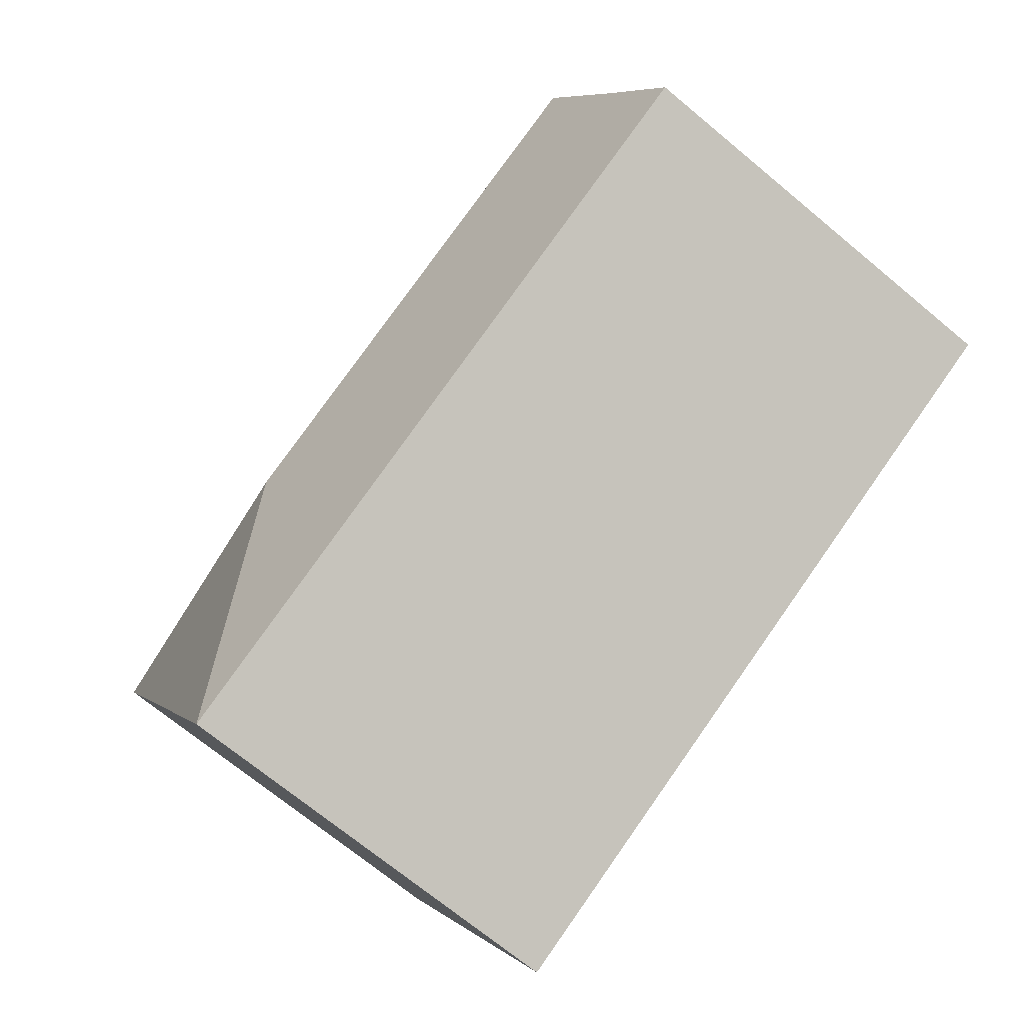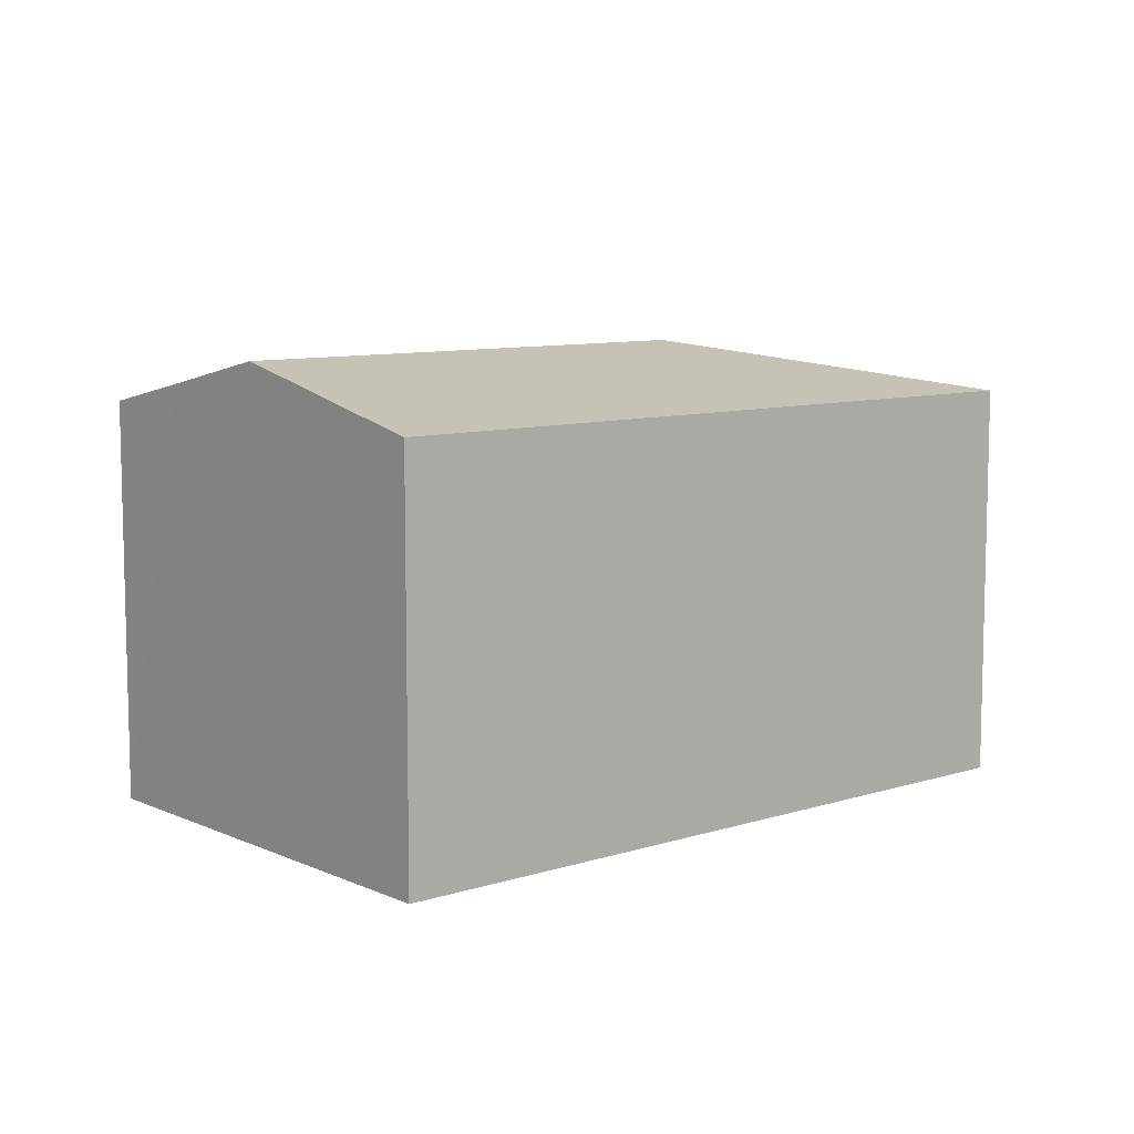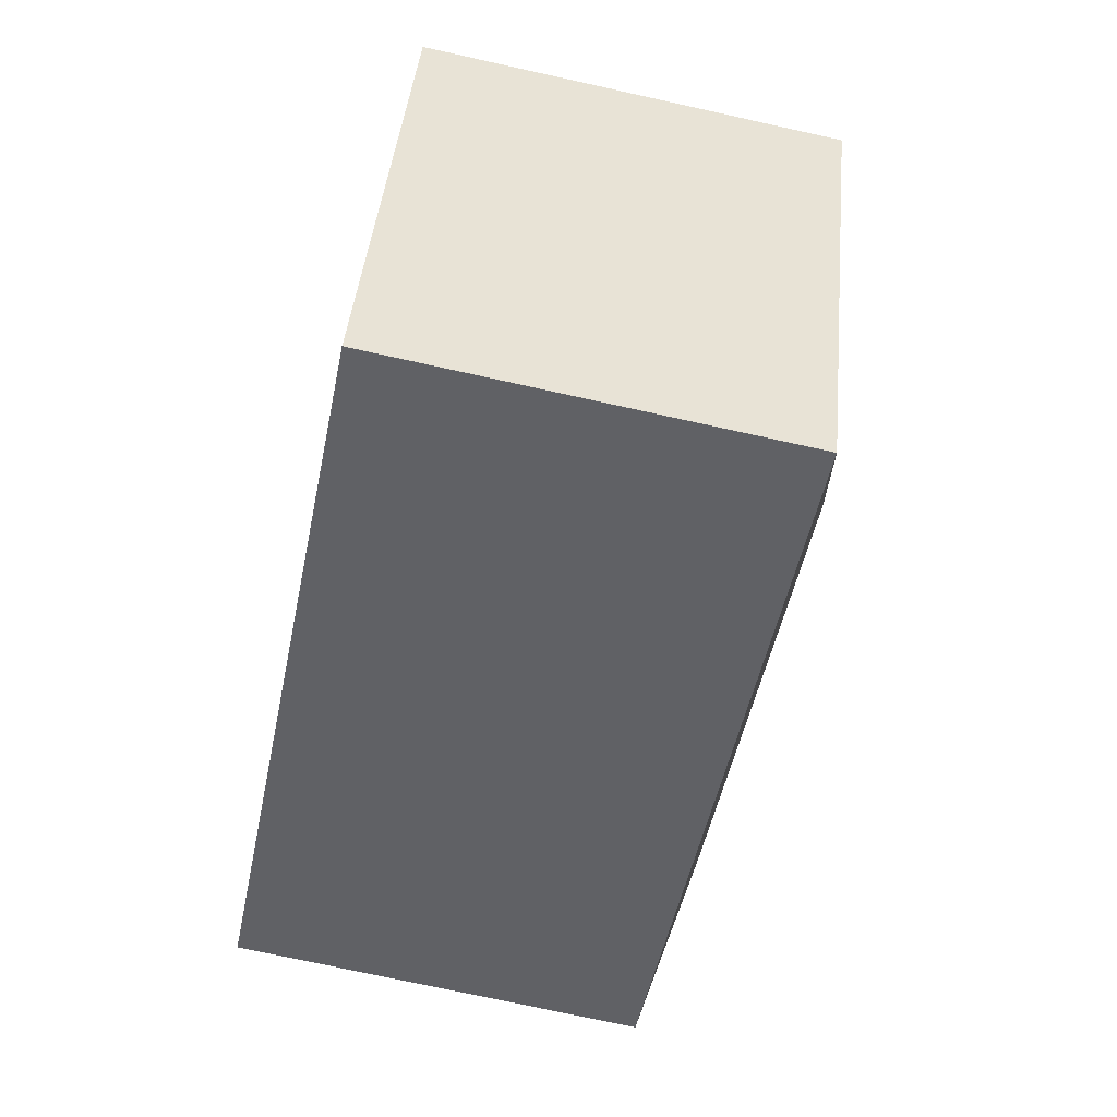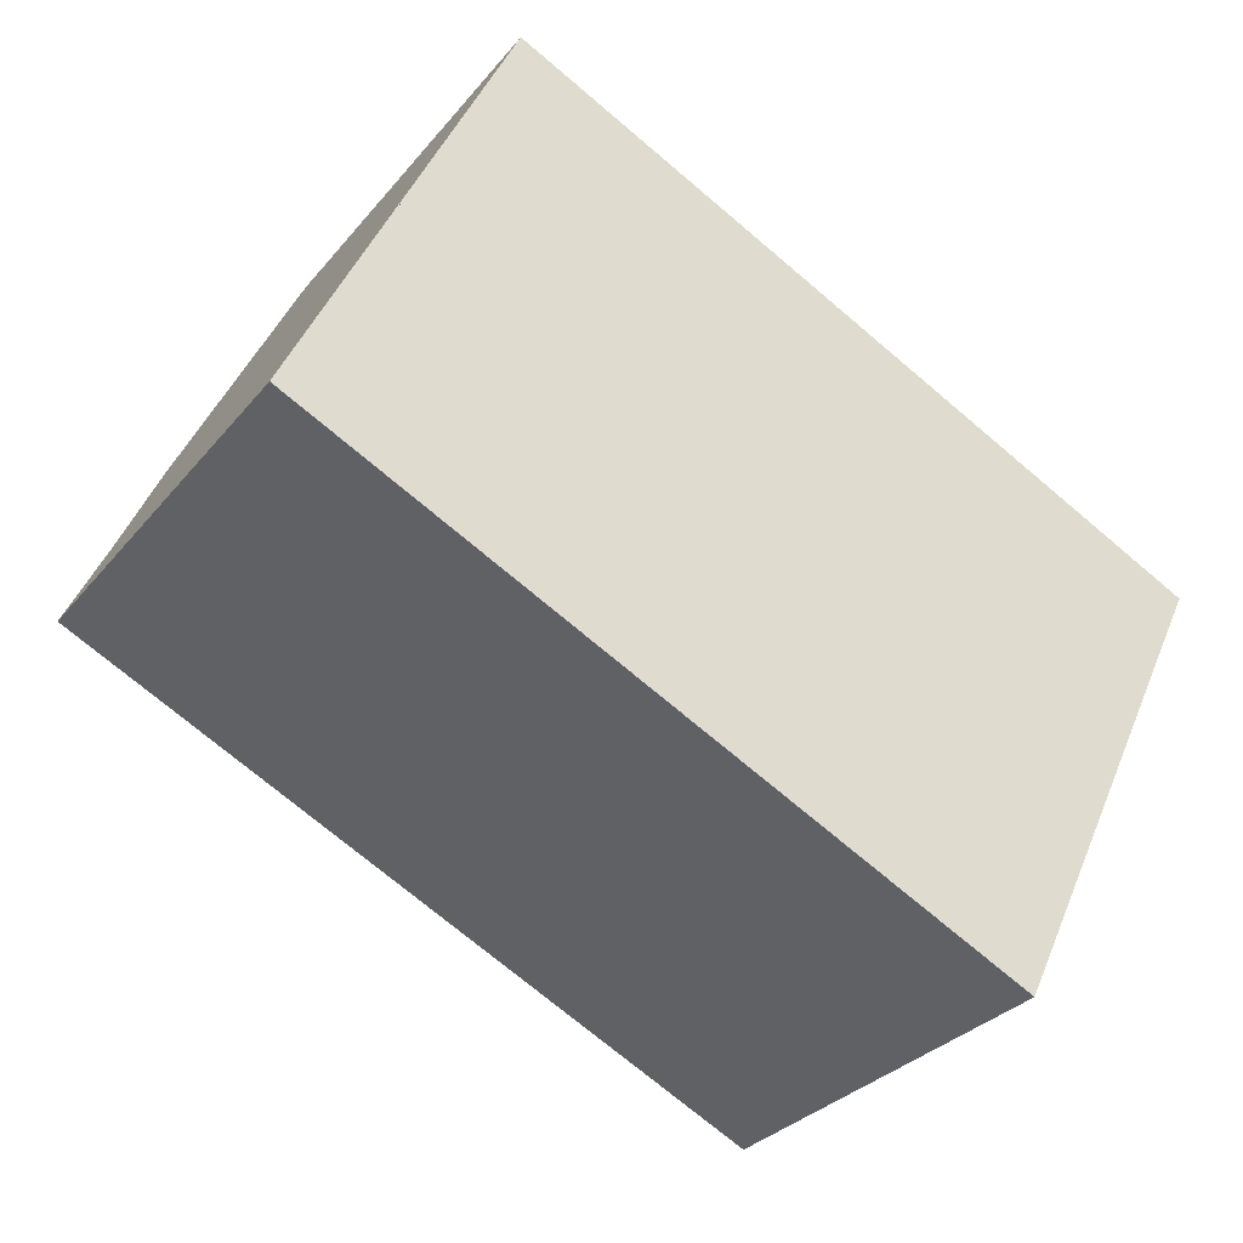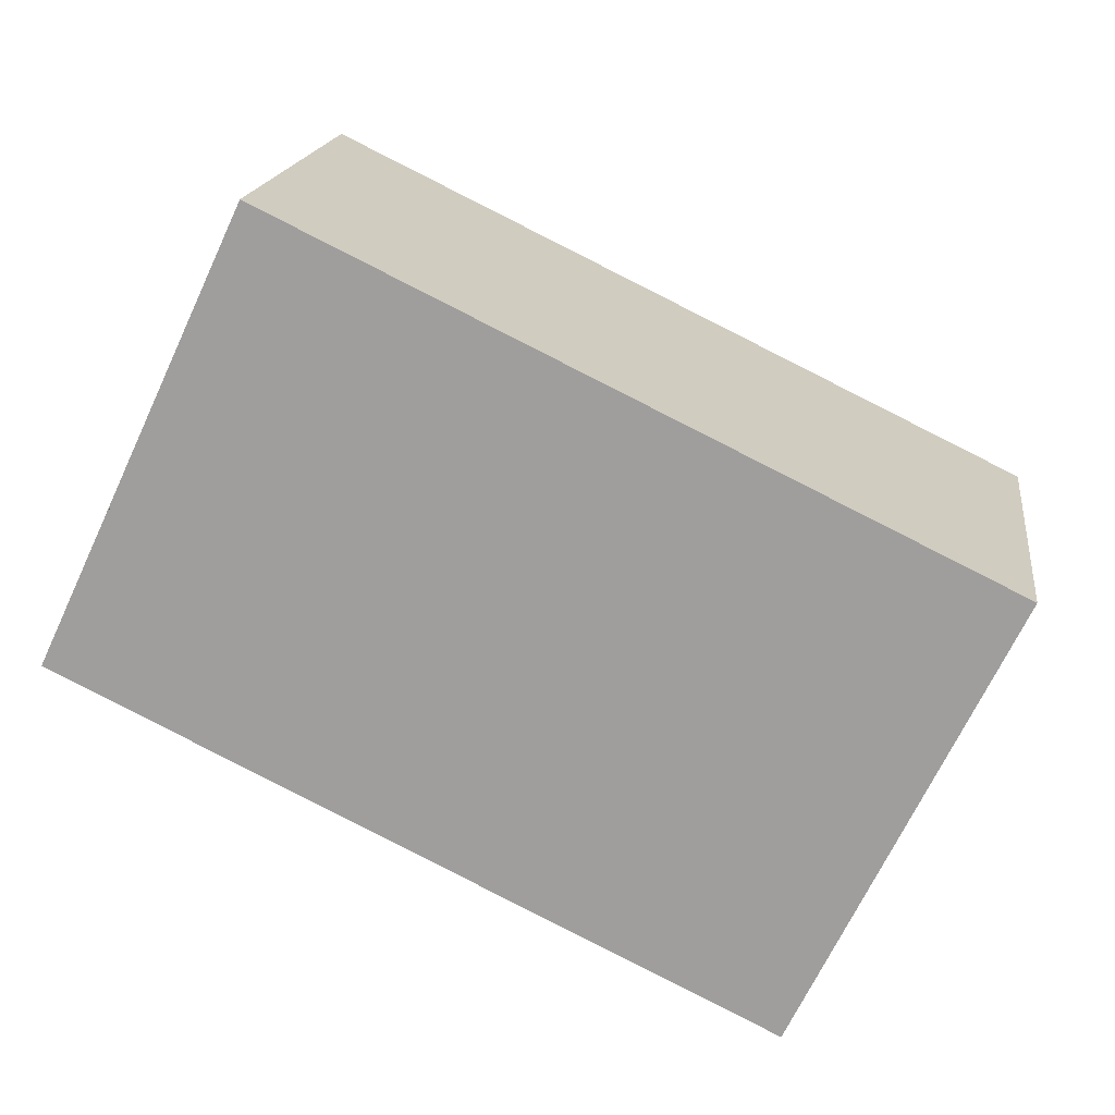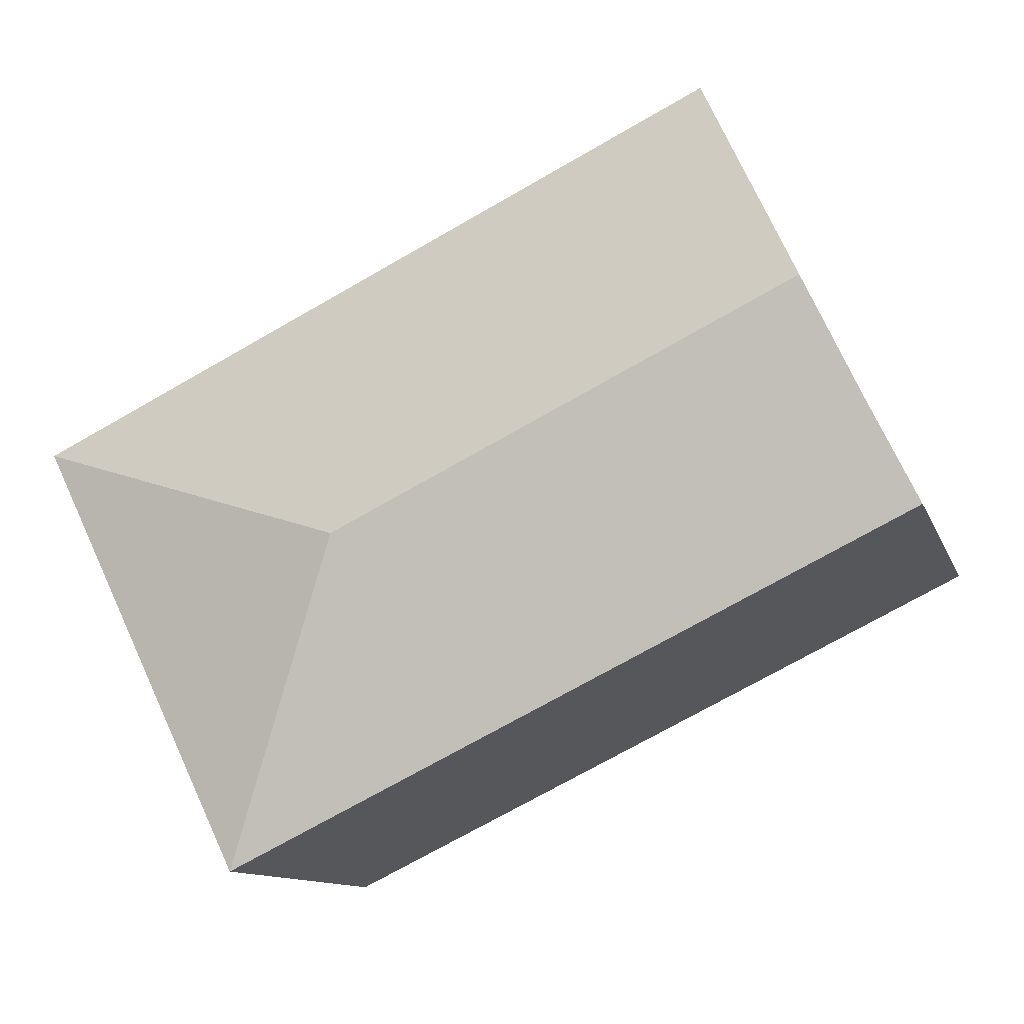
<metadata>
{"format":"obj","ext":"obj","renderer":"f3d","projection":"perspective","resolution":1024,"background":"white","views":[{"elev":-70.5,"azim":-129.7,"up":"+Z"},{"elev":8.8,"azim":-14.9,"up":"+Y"},{"elev":-74.4,"azim":77.6,"up":"+Z"},{"elev":-30.7,"azim":-32.0,"up":"+Z"},{"elev":17.5,"azim":7.6,"up":"+Z"},{"elev":-11.5,"azim":-164.5,"up":"+Z"}]}
</metadata>
<code>
v  0.671 2.958 1.417
v  3.671 2.962 -0.052
v  0.663 2.962 1.4
v  1.317 2.627 2.806
v  4.194 2.628 1.417
v  5.783 2.627 0.65
v  0.304 2.778 0.629
v  0 2.628 1.609e-16
v  4.436 2.627 -2.142
v  0 0 0
v  1.317 -1.718e-16 2.806
v  0.304 -3.852e-17 0.629
v  0.663 -8.573e-17 1.4
v  0.671 -8.677e-17 1.417
v  4.194 -8.677e-17 1.417
v  5.783 -3.98e-17 0.65
v  4.436 1.312e-16 -2.142
g defaultobject
f 1 2 3
f 2 1 4
f 2 4 5
f 2 5 6
f 2 7 3
f 7 2 8
f 8 2 9
f 2 6 9
f 10 7 8
f 7 10 3
f 3 10 1
f 1 10 4
f 4 10 11
f 11 10 12
f 11 12 13
f 11 13 14
f 11 5 4
f 5 11 15
f 5 15 6
f 6 15 16
f 16 9 6
f 9 16 17
f 9 10 8
f 10 9 17
f 15 17 16
f 17 15 10
f 10 15 12
f 12 15 14
f 14 15 11

</code>
